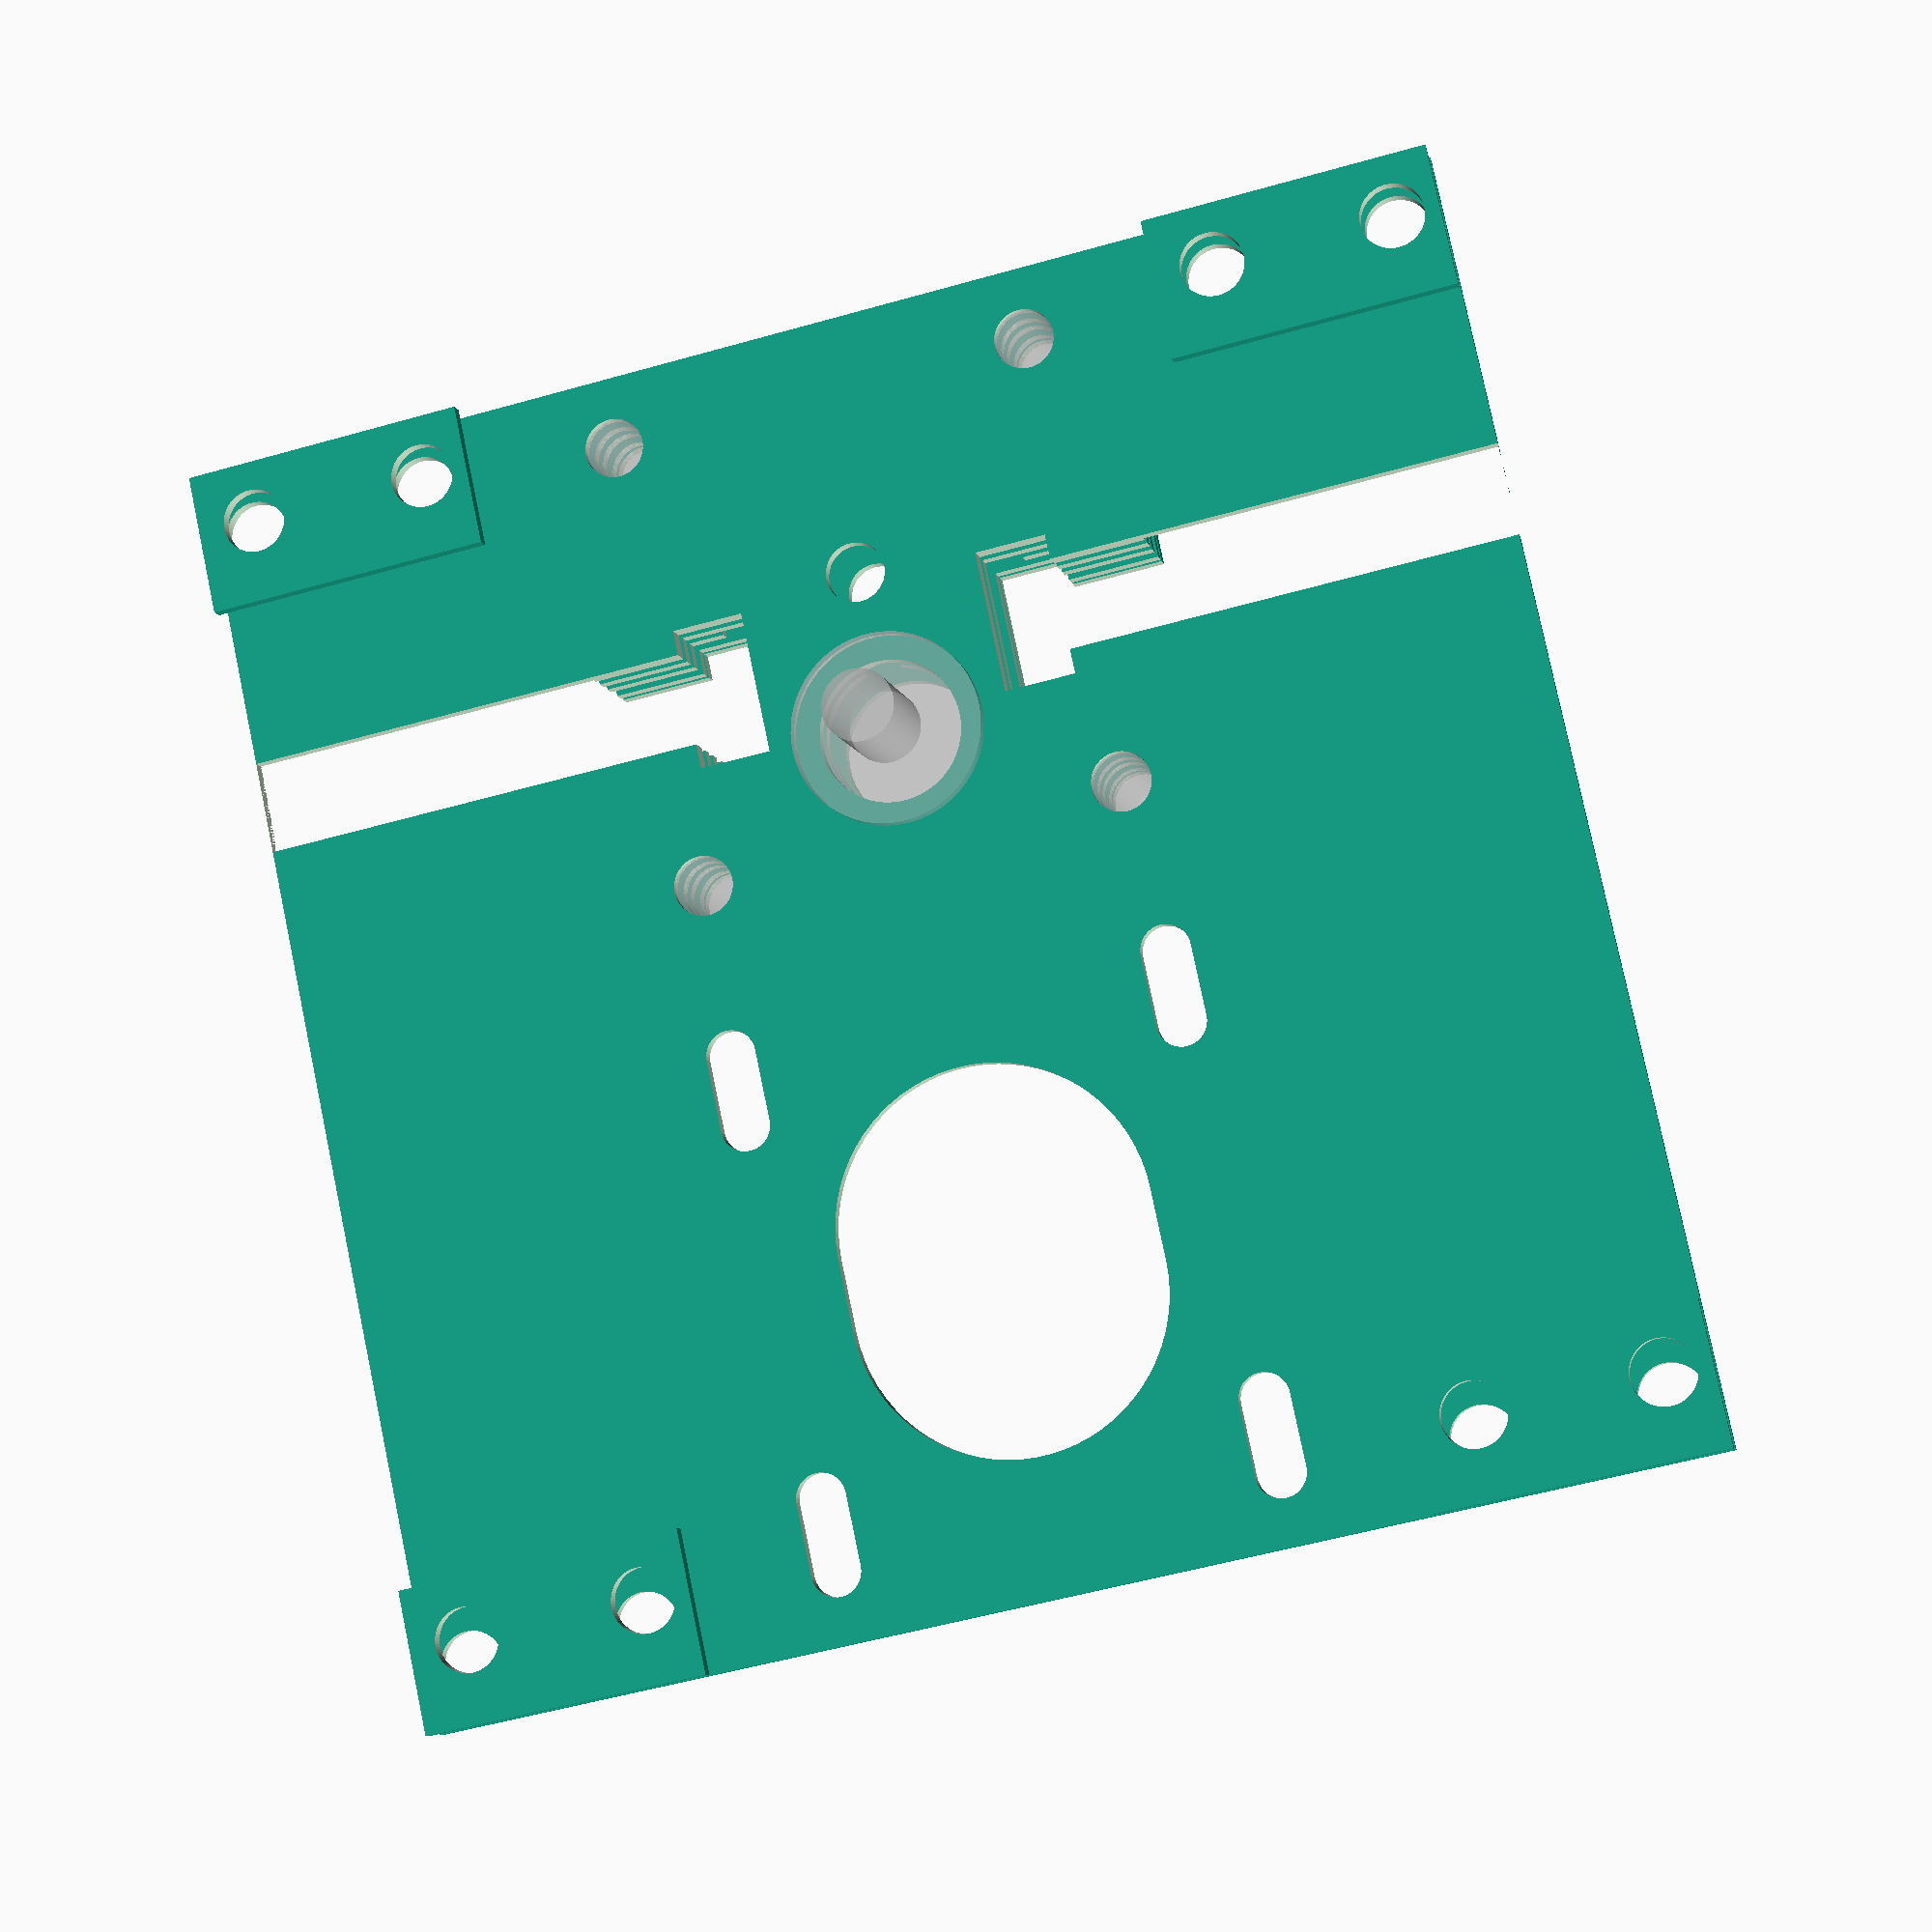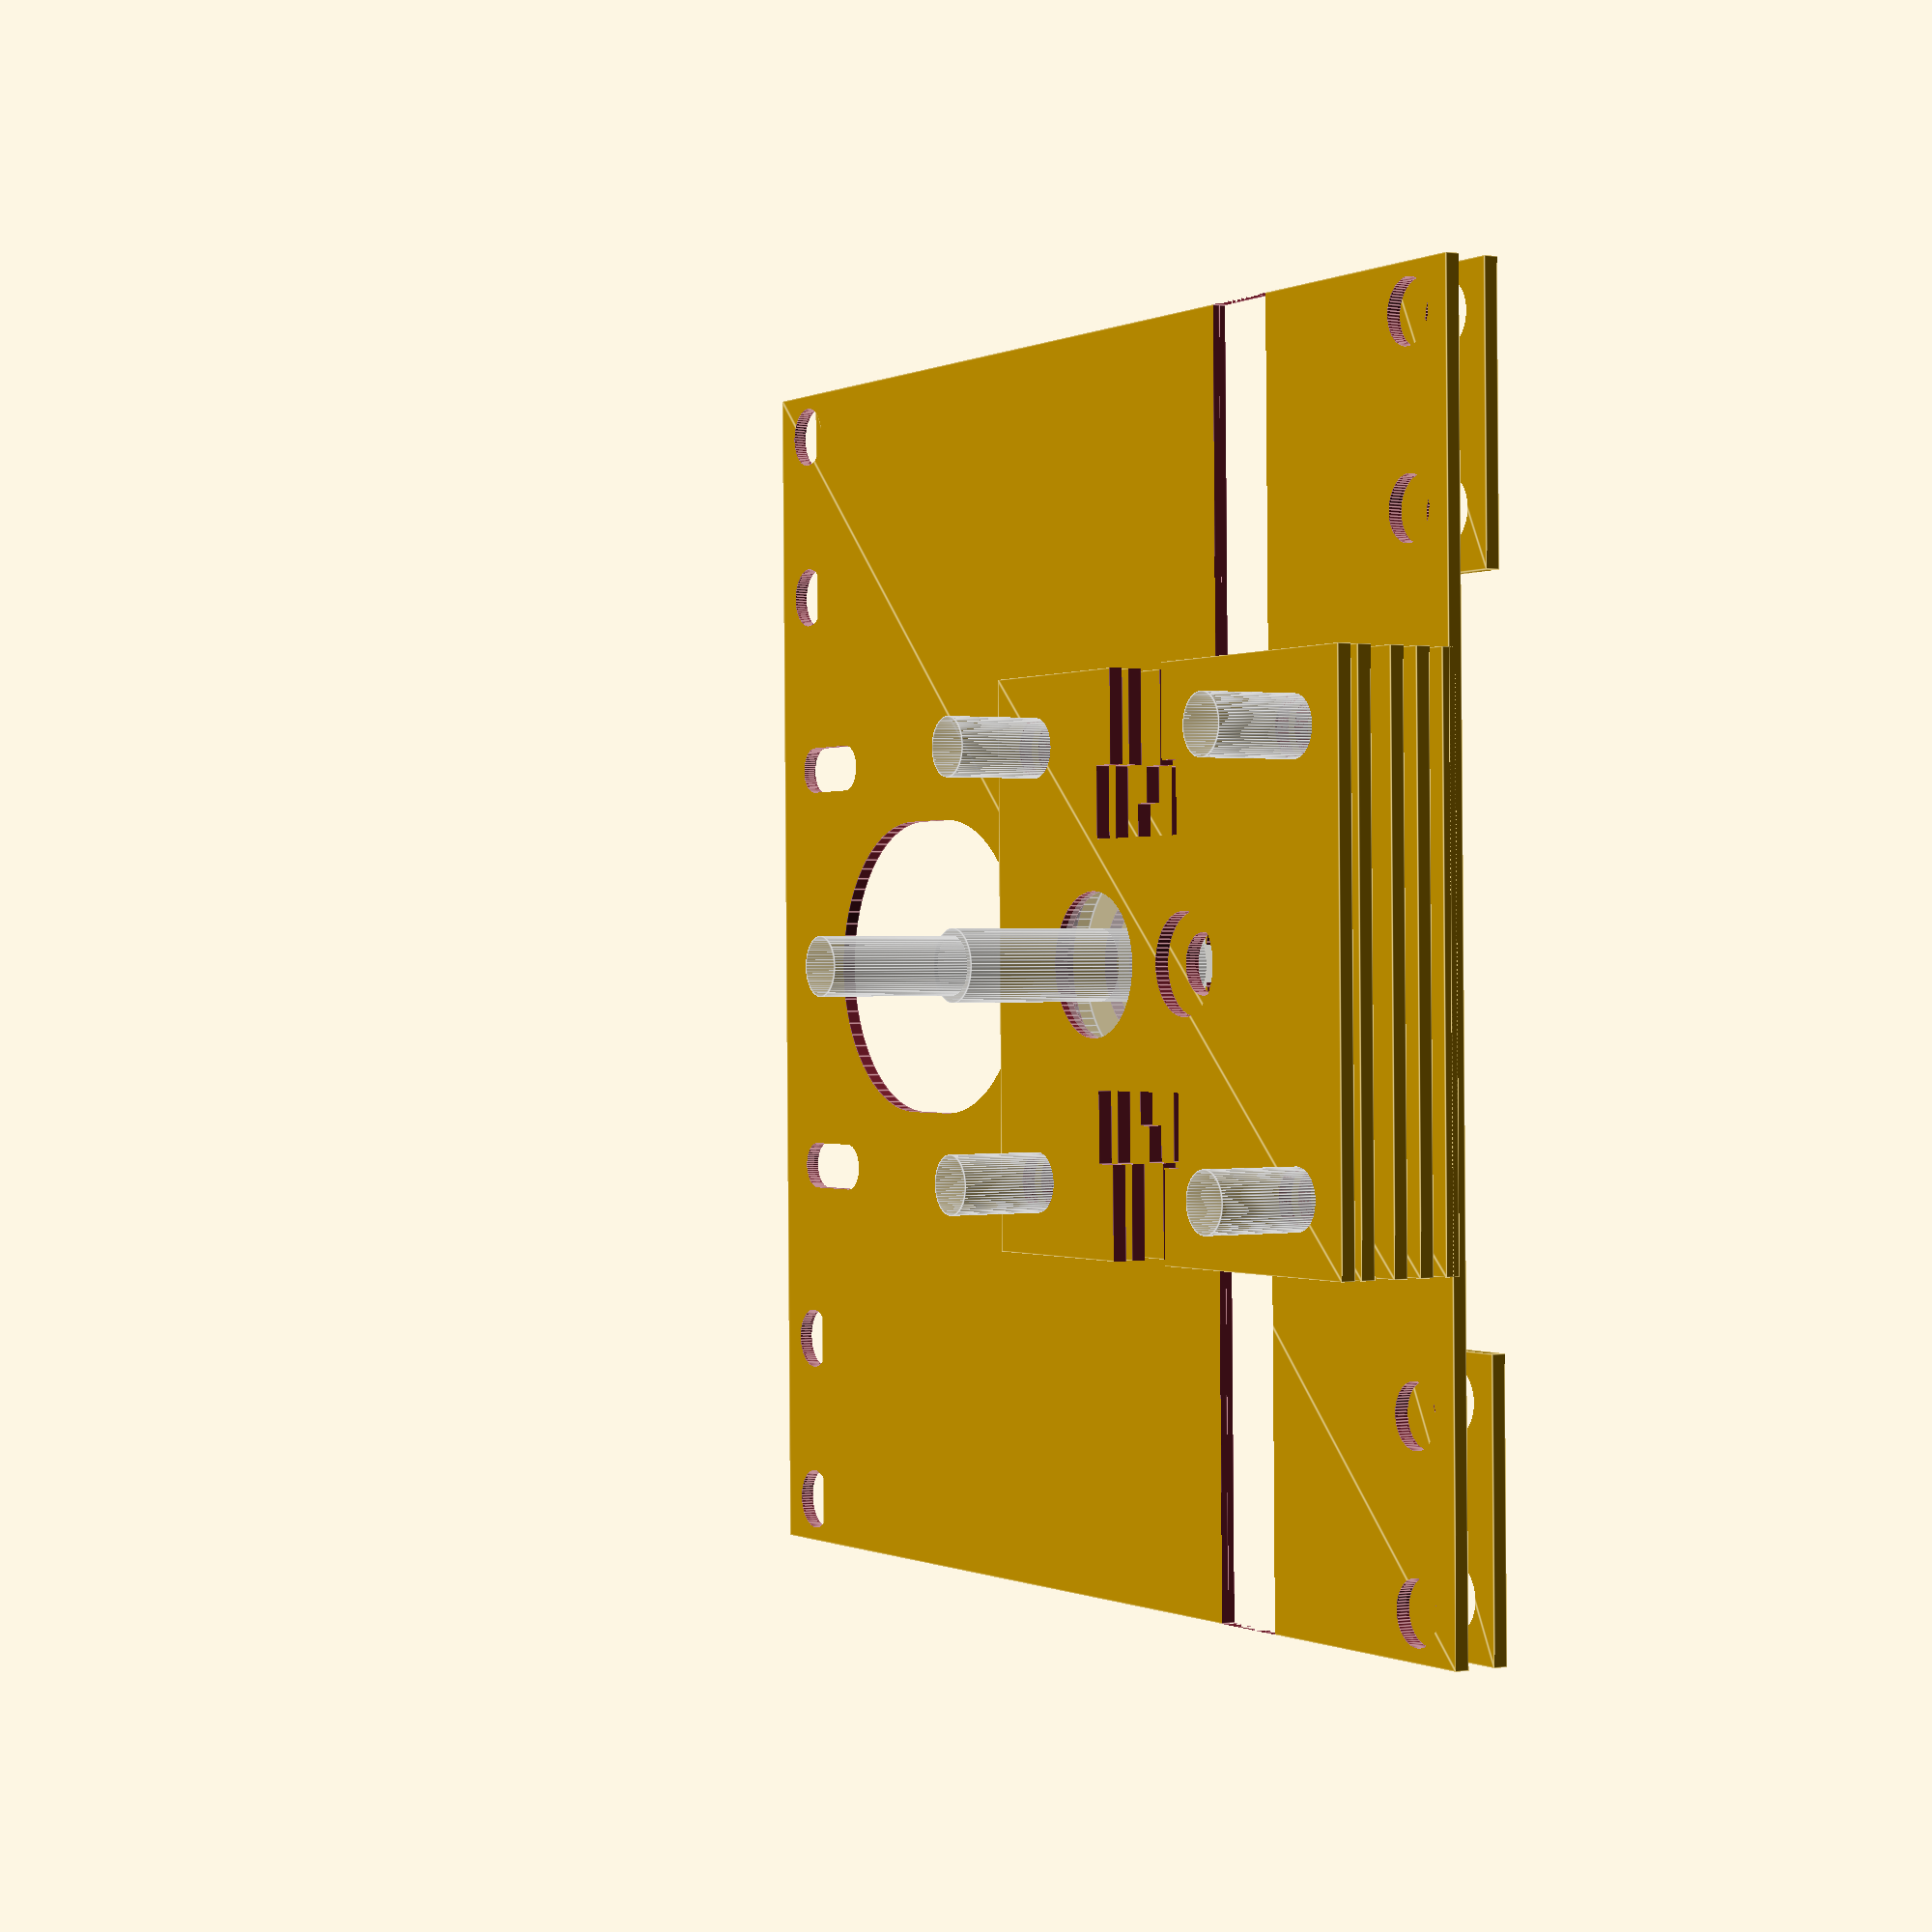
<openscad>
//CAD LIB
//=======

// translates a imperial measurement in inches to meters
mm_per_inche =25.4;


//generates a motor mount for the specified nema standard #.
module stepper_motor_mount(nema_standard,slide_distance=0, mochup=true)
{
	//dimensions from:
	// http://www.numberfactory.com/NEMA%20Motor%20Dimensions.htm
	if (nema_standard == 17)
	{
		_stepper_motor_mount(
			motor_shaft_diameter = 0.1968*mm_per_inche,
			motor_shaft_length = 0.945*mm_per_inche,
			pilot_diameter = 0.866*mm_per_inche,
			pilot_length = 0.80*mm_per_inche,
			mounting_bolt_circle = 1.725*mm_per_inche,
			bolt_hole_size = 3.5,
			bolt_hole_distance = 1.220*mm_per_inche,
			slide_distance = slide_distance,
			mochup = mochup);
	}
	if (nema_standard == 23)
	{
		_stepper_motor_mount(
			motor_shaft_diameter = 0.250*mm_per_inche,
			motor_shaft_length = 0.81*mm_per_inche,
			pilot_diameter = 1.500*mm_per_inche,
			pilot_length = 0.062*mm_per_inche,
			mounting_bolt_circle = 2.625*mm_per_inche,
			bolt_hole_size = 0.195*mm_per_inche,
			bolt_hole_distance = 1.856*mm_per_inche,
			slide_distance = slide_distance,
			mochup = mochup);
	}
	
}

//inner mehod for creating a stepper motor mount of any dimensions
module _stepper_motor_mount(
	motor_shaft_diameter,
	motor_shaft_length,
	pilot_diameter,
	pilot_length,
	mounting_bolt_circle,
	bolt_hole_size,
	bolt_hole_distance,
	slide_distance = 0,
	motor_length = 40, //arbitray - not standardized
	mochup
)
{
	union()
	{
	// == centered mount points ==
	//mounting circle inset
	translate([0,slide_distance/2,0]) circle(r = pilot_diameter/2);
	square([pilot_diameter,slide_distance],center=true);
	translate([0,-slide_distance/2,0]) circle(r = pilot_diameter/2);

	//todo: motor shaft hole
	
	//mounting screw holes
	for (x = [-1,1])
	{
		for (y = [-1,1])
		{
			translate([x*bolt_hole_distance/2,y*bolt_hole_distance/2,0])
			{
				translate([0,slide_distance/2,0]) circle(bolt_hole_size/2);
				translate([0,-slide_distance/2,0]) circle(bolt_hole_size/2);
				square([bolt_hole_size,slide_distance],center=true);
			}
		}
	}
	// == motor mock-up ==
	//motor box
	if (mochup == true)
	{
		%translate([0,0,-5]) cylinder(h = 5, r = pilot_diameter/2);
		%translate(v=[0,0,-motor_length/2])
		{
			cube(size=[bolt_hole_distance+bolt_hole_size+5,bolt_hole_distance+bolt_hole_size+5,motor_length], center = true);
		}
		//shaft
		%translate(v=[0,0,-(motor_length-motor_shaft_length-2)/2])
		{
			%cylinder(r=motor_shaft_diameter/2,h=motor_length+motor_shaft_length--1, center = true);
		}
	}
	};
}

//Todo: placeholder; should generate standard + cusom bearing mounting holes
module bearing_hole(outer_radius, hole=true, mochup=true)
{
	union()
	{
		if (mochup==true) %translate([0,0,-1.5])cylinder(r=outer_radius,h=3);
		if (hole==true) circle(r=outer_radius);
	}
}

//REPRAP LIB
//=======

$fn = 70;

module flat_pack_nut_trap(screw_diameter, screw_length, nut_diameter, nut_length, include_mount_points = true, include_mochups = true,  include_screw_trap = true, include_nut_trap = true, mount_screws = [-1,1])
{
	if (include_mochups == true)
	{
		for (i=[-1,1]) translate([0,0,3*i]) difference()
		{
			square([nut_diameter+13, nut_length+9], center=true);
			flat_pack_nut_trap_holes(nut_diameter, nut_length, mount_screws);
		}
	}
	if (include_mount_points == true)
	{
		//mount holes
		flat_pack_nut_trap_holes(nut_diameter, nut_length, mount_screws);
		//nut trap
		if (include_nut_trap == true) square([nut_diameter, nut_length], center=true);
		//scew
		if ( include_screw_trap == true) translate([0,screw_length/2-(nut_length+9)/2]) square([screw_diameter, screw_length], center=true);
	}
}

module flat_pack_nut_trap_holes(nut_diameter, nut_length, mount_screws)
{
	for (x=mount_screws) for(y=[-1,1])
	{
		translate([(nut_diameter-1.5)*x,(nut_length)*y])
		{
				circle(3.5/2);
		}
	}
}





//Part
//=======================================

socket_cap_radius = 7/2; //the radius of the head of a screw

bearing_screw_slot_length = 0;//the length of the slot used to position the feeder bearing
bearing_center_to_gear_center = 11.4;//the distance from the center of the gear to the center of the bearing screw slot
bearing_screw_size = 4.2; //the size of the screw that holds on the feeder bearing

bowden_nut_diameter = 10; //the diameter of the nut threaded on to the bowden cable.
bowden_nut_length = 5; //the length of the nut along the axis of the bowden cable
bowden_cable_diameter = 6.5;

bowden_cable_offset = 3.5; //the radius of the small gear that drives the filament minus a bit so the teath can dig into the filament

bearing_radius = 13/2+0.2;
bearing_trap_radius = 10/2;

displayed_part = 0; // 0 = all; 1-7 = each individual part of the design

extruder_frame_height = 40; // 45 = mount type 1; 70 = type 2
extruder_frame_length = 90; //90 = mount type 1; 86 = type 2
extruder_frame_back_inset = 48;

extruder_frame_front_height = 90;

bearing_mount_type = 1; //1 = single screw slot mount, 2 = flat pack spring mount. FYI 2 probably doesn't work any more.

//Please excuse the mess. This has gone through many revisions and is a bit sloppy now.
//=======================================


//front
if (displayed_part == 0 || displayed_part == 1) extruder_frame_front();
//back
if (displayed_part == 0 || displayed_part == 2) extruder_frame_back();
//middle
if (displayed_part == 0 || displayed_part == 3) extruder_frame_middle(filament_hole = true);
//spacer
if (displayed_part == 0 || displayed_part == 4) translate([0,0,2])extruder_frame_middle(filament_hole = false);
//front bearing trap
if (displayed_part == 0 || displayed_part == 5) translate([0,0,4])extruder_frame_middle(filament_hole = false, bearing_trap = true, socket_caps = true)
;
//back bearing trap
if (displayed_part == 0 || displayed_part == 6) translate([0,0,-4])extruder_frame_middle(filament_hole = false, bearing_trap = true);
//mendel mount blocks
if (displayed_part == 0)
{
	for (x=[-1,0]) for (y=[-1,0])
		translate([x*(extruder_frame_front_height-20),y*(extruder_frame_length-10),3]) mount_blocks();
}
if (displayed_part == 7) translate([0,0,3])mount_blocks();


bowden_nut_hole_x = (extruder_frame_height/2-bowden_nut_length-4);
expansion_factor = 4;
//draw the bearing tensioner block
if(bearing_mount_type == 2) translate([0,30])
{
	//top peices
	for (z=[-12,-3,6]) translate([0,0,z*expansion_factor]) extruder_bearing_tensioner(include_screw_trap=false,include_bearing_screw_holder=true);
	//screw traps
	for (z=[-6.5,0]) translate([0,0,z*expansion_factor]) extruder_bearing_tensioner(include_screw_trap=true,include_bearing_screw_holder=false);
	//middle peice(s)
	for (z=[-3]) translate([0,0,z*expansion_factor]) extruder_bearing_tensioner(include_screw_trap=false,include_bearing_screw_holder=false);
}


module extruder_bearing_tensioner(include_screw_trap=false,include_bearing_screw_holder=true)
{
	translate([0,extruder_frame_length/2-bearing_screw_slot_length-bearing_screw_size-2])
	{
		difference()
		{
			translate([-extruder_frame_height/2,0]) square ([extruder_frame_height, 30],center=false);
			union()
			{
				//screw traps
				translate([0,19]) extruder_bearing_tensioner_screw_traps(false, include_screw_trap);
				for (x=[-1,1]) translate([(extruder_frame_height/2-4)*x,25.75]) circle(3.5/2);
				
				if (include_bearing_screw_holder == true)
				{
					//cutting away excess for the bearing screw holder
					for (x=[-1,1]) translate([(extruder_frame_height/2-30/2)*x,22.5/2]) square([30,22.5], center = true);
					//bearing screw hole
					translate([0, 4.5/2+2]) circle(4.5/2);
				}
				else
				{
					translate([0,22.5/2]) square([extruder_frame_height,22.5], center = true);
				}	
			}
		}
	}
}


module extruder_frame_front()
{
	difference()
	{
		union()
		{
			square([extruder_frame_front_height,extruder_frame_length],center=true);
		}
		union()
		{
			mount_holes();
			
			translate([0,-extruder_frame_length/2+23])
			{
				stepper_motor_mount(17, slide_distance = 5, mochup = false);
				//stepper_motor_mount(23);
				//printed gear
				//%translate([0,0,5]) import_stl("resources/11t17p.stl", convexity = 5);
				//cut gear
				%translate([0,0,5]) linear_extrude(file = "resources/n11_m1.50_c0.70_s0.08.dxf",height = 5, center = true, convexity = 10);

			
			translate([0, 37.5]) //empirical measurement
			{
				bearing_hole(outer_radius=bearing_radius);
				//gear mochup
				//printed gear
				//%translate([0,0,5]) rotate(360/39/2.8) import_stl("resources/39t17p.stl", convexity = 5);
				//cut gear
				%translate([0,0,5]) rotate(360*(11/39)*1.5) linear_extrude(file = "resources/n39_m1.50_c0.70_s0.08.dxf",height = 5, center = true, convexity = 10);
				
				//screw mochup
				%translate([0,0,-30/2+10])cylinder(h=30,r=5/2, center = true);

				bowden_nut_holes();

					//screw
					extruder_feeder_bearing_screw_slot();
					%translate([0,0,-30/2])
					{
						cylinder(h=30,r=4/2, center = true);
					}
					
				}
			}
		}
		extruder_frame_screws(include_mochups=true);
	}
}


module extruder_frame_back()
{
	translate([0,0,-7]) difference()
	{
		union()
		{
			translate([0,extruder_frame_back_inset/2]) square([extruder_frame_height,extruder_frame_length-extruder_frame_back_inset],center=true);
		}
		union() translate([0,-extruder_frame_length/2+23])
		{
			
			translate([0, 37.5,0]) //empirical measurement
			{
				//bearing is centered opposing the gear
				bearing_hole(outer_radius=bearing_radius);

				bowden_nut_holes();

				extruder_feeder_bearing_screw_slot();
			}
		}
		extruder_frame_screws();
	}
}


frame_middle_hole_length = extruder_frame_length-extruder_frame_back_inset-10-12;
frame_middle_b_length = 10;
module extruder_frame_middle(filament_hole, socket_caps=false)
{
	translate([0,0,-4.5]) difference()
	{
		union()
		{
			translate([0,extruder_frame_back_inset/2]) square([extruder_frame_height,extruder_frame_length-extruder_frame_back_inset],center=true);
			//square([extruder_frame_height,extruder_frame_length],center=true);
		}
		union()
		if (filament_hole == true) translate([0,extruder_frame_back_inset-extruder_frame_length/2+frame_middle_hole_length/2+12]) square([extruder_frame_height-(extruder_frame_height/2 - bowden_nut_hole_x)*2,frame_middle_hole_length],center=true);
		translate([0,-extruder_frame_length/2+23])
		{
			//stepper_motor_mount(17, slide_distance = 5);

			translate([0, 37.5,0]) //empirical measurement
			{
				//bearing is centered opposing the gear this smaller screw hole traps the bearing
				circle(bearing_trap_radius);

				if (bearing_trap==true)
				{
					extruder_feeder_bearing_screw_slot(bearing_screw_size = socket_cap_radius*2);
				}
				else if (filament_hole==false) extruder_feeder_bearing_screw_slot(bearing_screw_size = bearing_radius*2);


				bowden_nut_holes();
			}
		}
		if (socket_caps == true)
			extruder_frame_screws(include_mochups = false, screw_size = socket_cap_radius*2);
		else 
			extruder_frame_screws();
	}
}

module mount_blocks()
{
	difference()
	{
		translate([extruder_frame_front_height/2-20,extruder_frame_length/2-10])
		{
			square([20,10]);
		}
		mount_hole();
	}
}

//mounts for the extruder to attach to the Mendel frame
module mount_holes()
{
	union() for (x=[-1,1]) for (y=[-1,1])
	{
		mount_hole(x=x,y=y);
	}
}

module mount_hole(x = 1, y = 1)
{
	 for (x2=[0,1]) translate([x*(extruder_frame_front_height/2-4.5/2-1-x2*(4.5+0.2+5/16*mm_per_inche)),y*(extruder_frame_length/2-4.5/2-2)]) circle(4.5/2);
}

module extruder_feeder_bearing_screw_slot(bearing_screw_size = bearing_screw_size, mochup = false)
{
	union()
	{
		for (y=[-1,1]) translate([0,bearing_center_to_gear_center+bearing_screw_slot_length/2*y])
		{
			circle(r=bearing_screw_size/2);
		}
		if (mochup == true)
		{
			//filament feeder bearing mochup
			%translate([0,bearing_center_to_gear_center,-3.5])bearing_hole(outer_radius=bearing_radius, hole=false);
			//screw mochup
			%translate([0,bearing_center_to_gear_center,-30/2+4]) cylinder(h=30,r=4/2, center = true);
		}
	}
}

module extruder_bearing_tensioner_screw_traps(include_nut_trap = true, include_screw_trap = true)
{
	for (x=[-1,1]) translate([x*(extruder_frame_height/2-17),bearing_screw_slot_length+bearing_screw_size/2-(4+9)/2,0]) rotate(180) flat_pack_nut_trap(4.5,16, 7, 4, true, false, include_screw_trap, include_nut_trap);
}


module extruder_frame_screws(include_mochups = false, screw_size = 4.2)
{
	for (x=[-1,1]) for(y=[-1,1])
	{
		translate([(extruder_frame_height/2-5)*x,extruder_frame_back_inset/2+((extruder_frame_length-extruder_frame_back_inset)/2-5)*y])
		{
			circle(screw_size/2);
			if (include_mochups == true)
			{
				%translate([0,0,-16/2]) cylinder(r=screw_size/2, h=16, center = true);
			}
		}
	}
}

module bowden_nut_holes()
{
	for (x=[-1,1])
	{
		translate([bowden_nut_hole_x*x,bearing_screw_size/2+bowden_cable_offset])
		{
			//nut hole
			square([bowden_nut_length, bowden_nut_diameter], center=true);
			//cable hole
			translate([(extruder_frame_front_height/2 - bowden_nut_hole_x)/2*x,0])square([extruder_frame_front_height/2 - bowden_nut_hole_x, bowden_cable_diameter], center=true);
		}
	}
}
</openscad>
<views>
elev=7.5 azim=347.9 roll=11.8 proj=p view=solid
elev=359.4 azim=270.8 roll=240.0 proj=p view=edges
</views>
